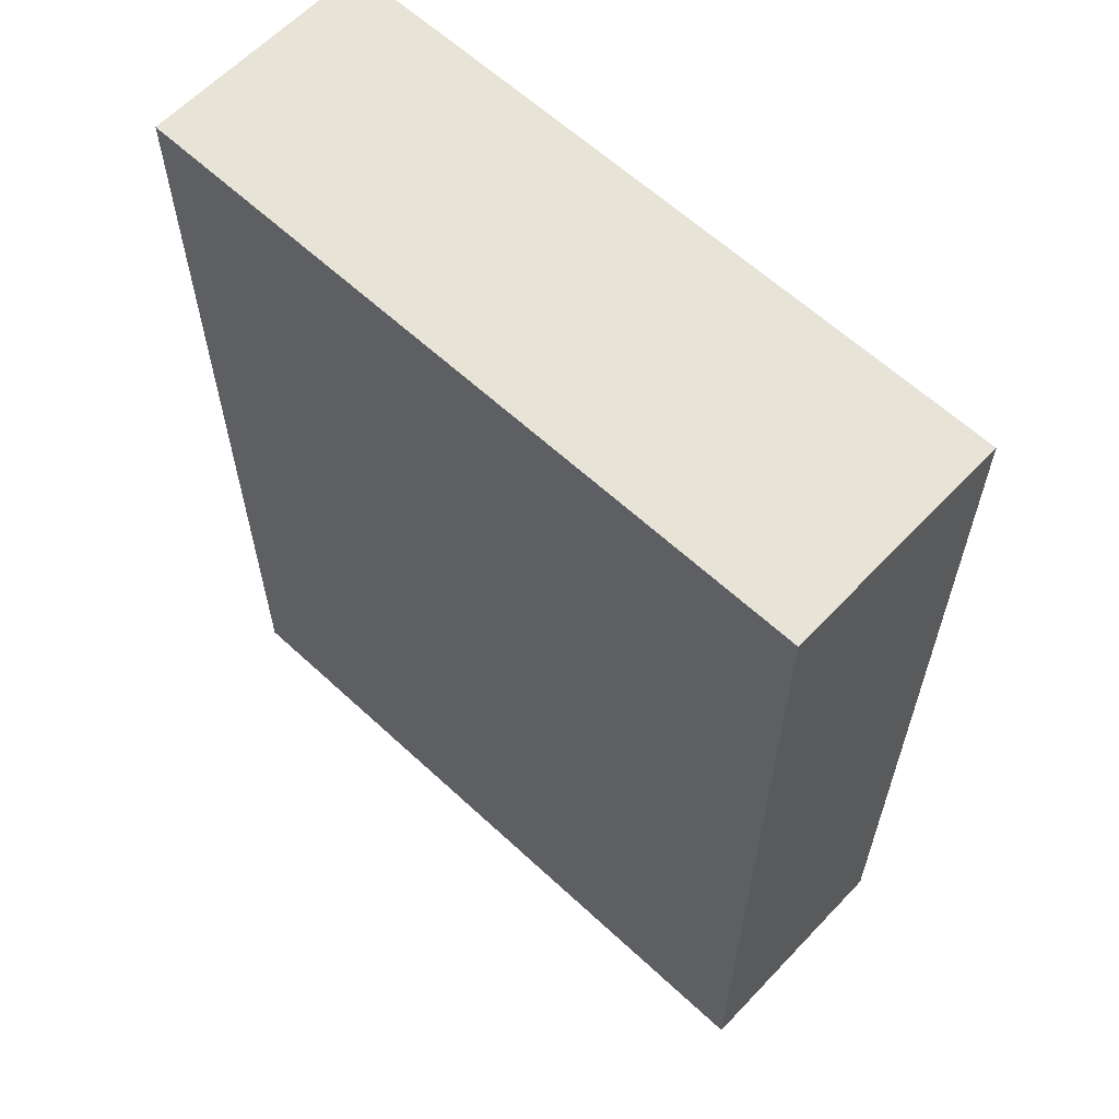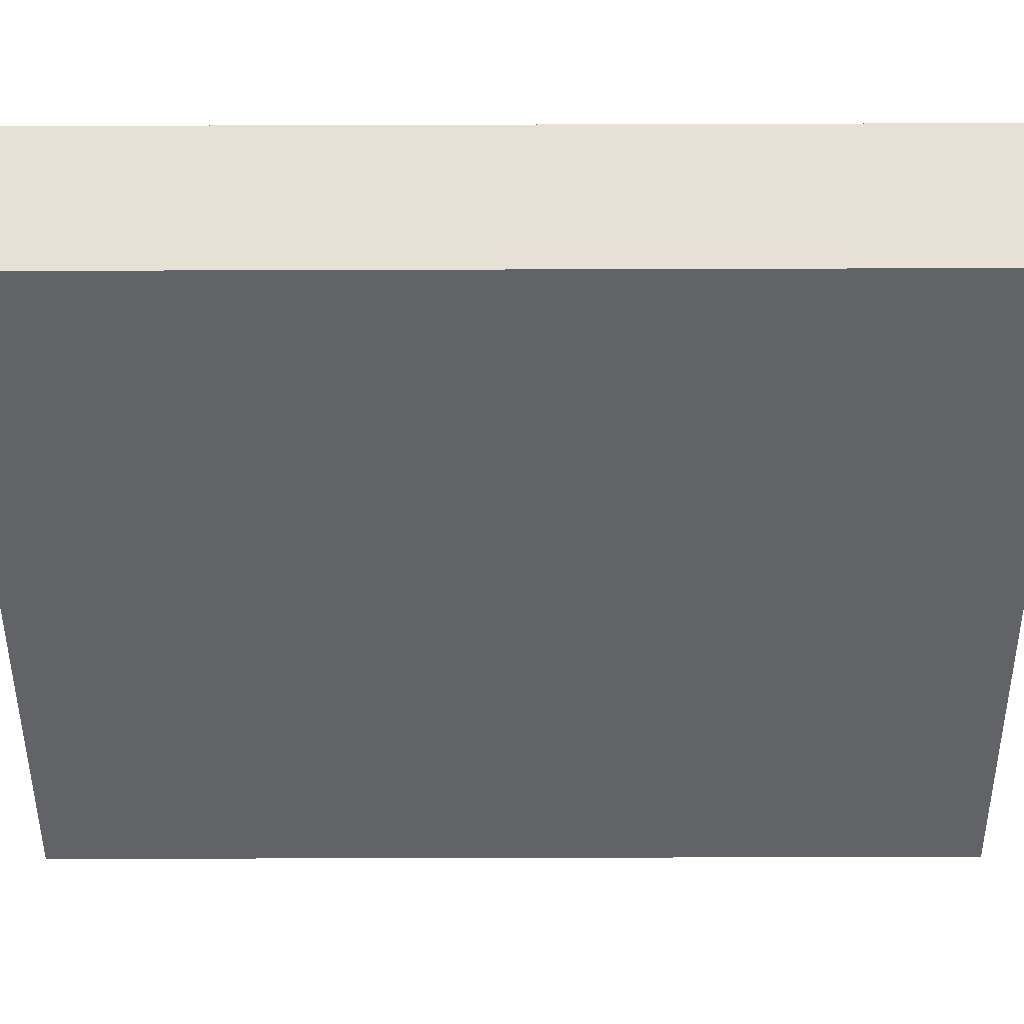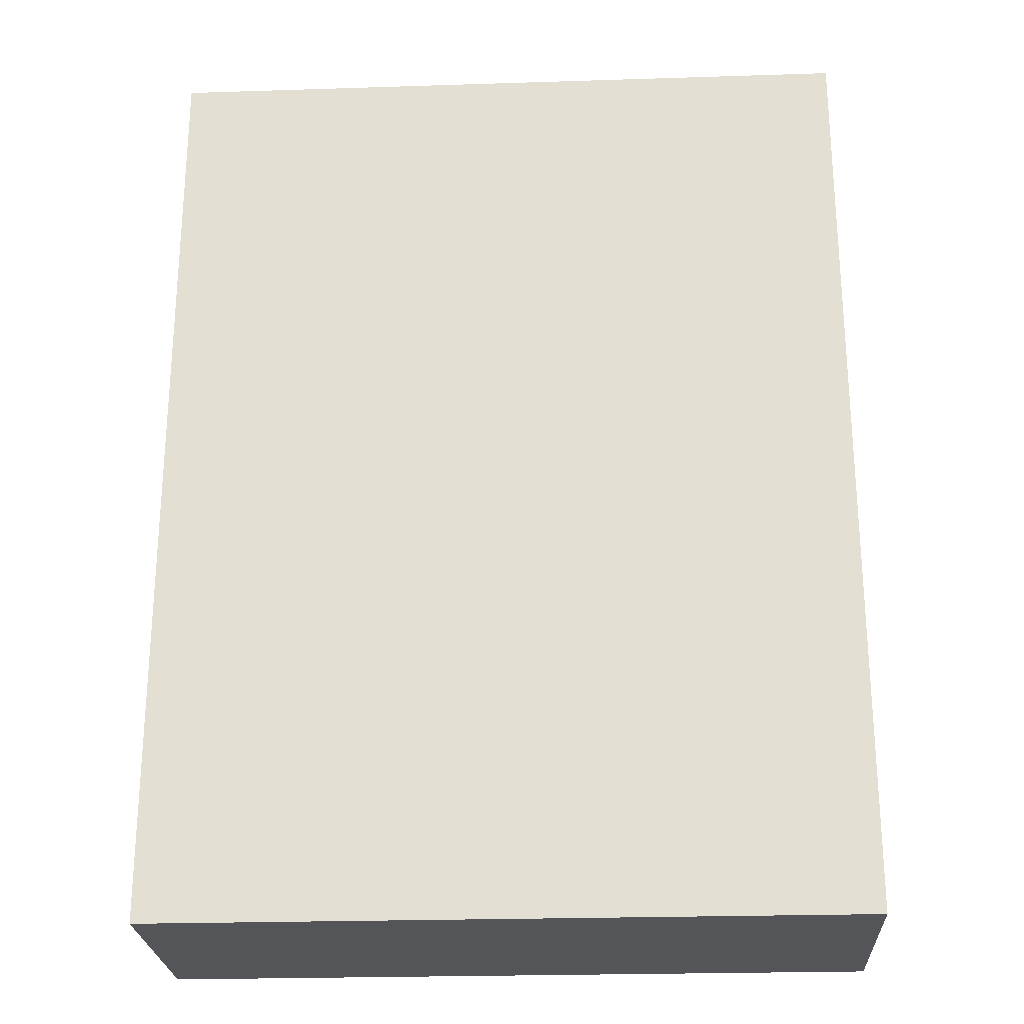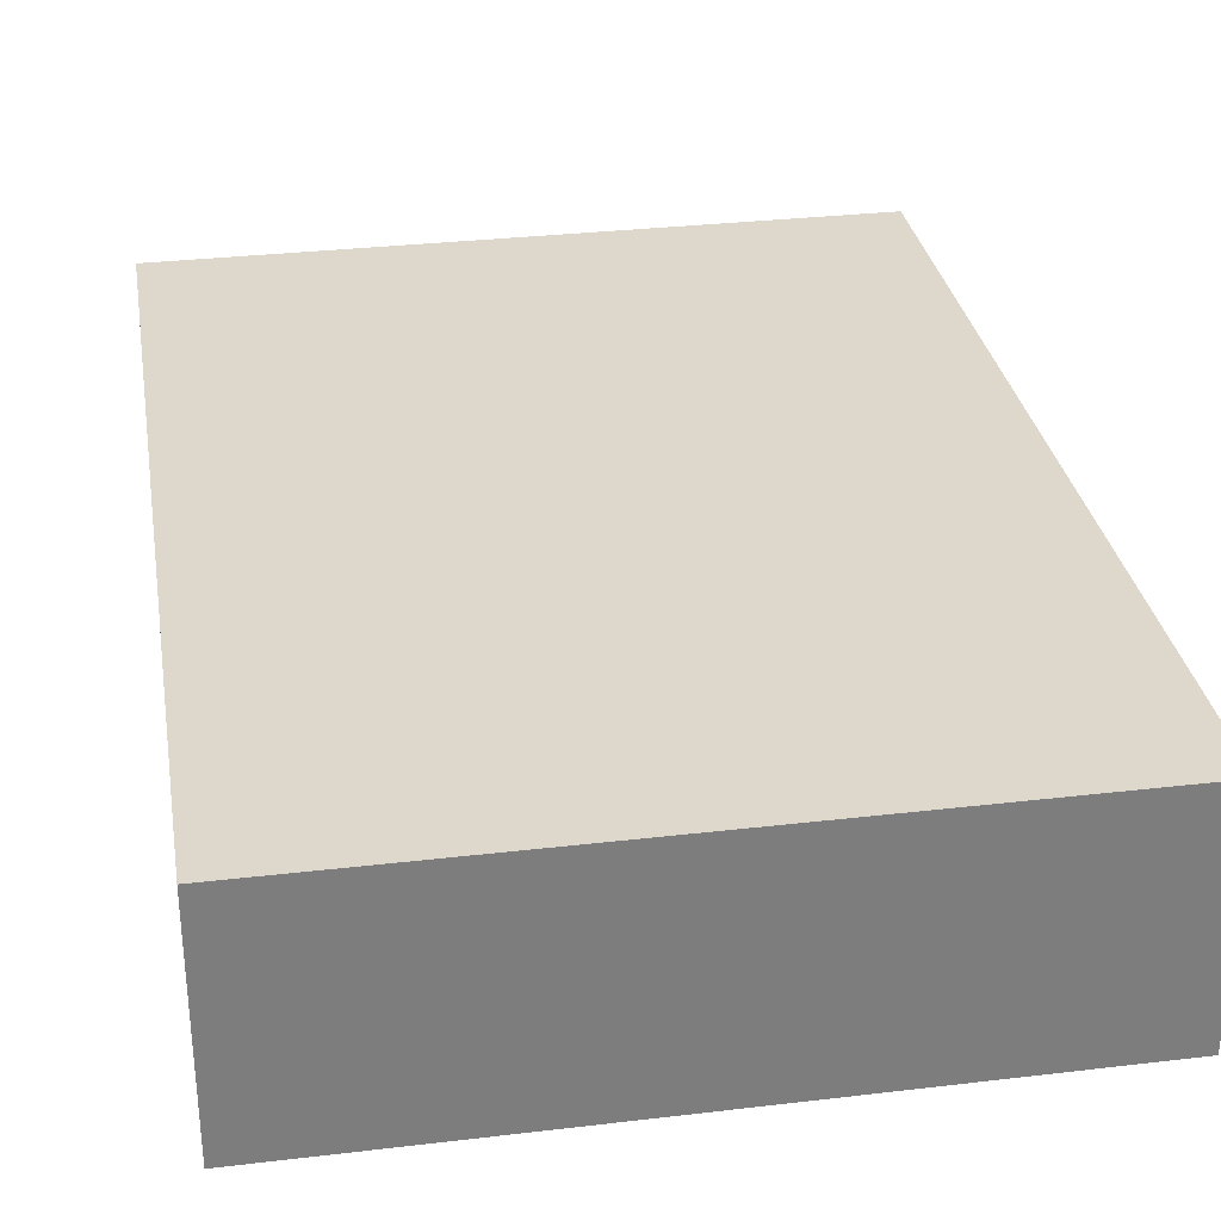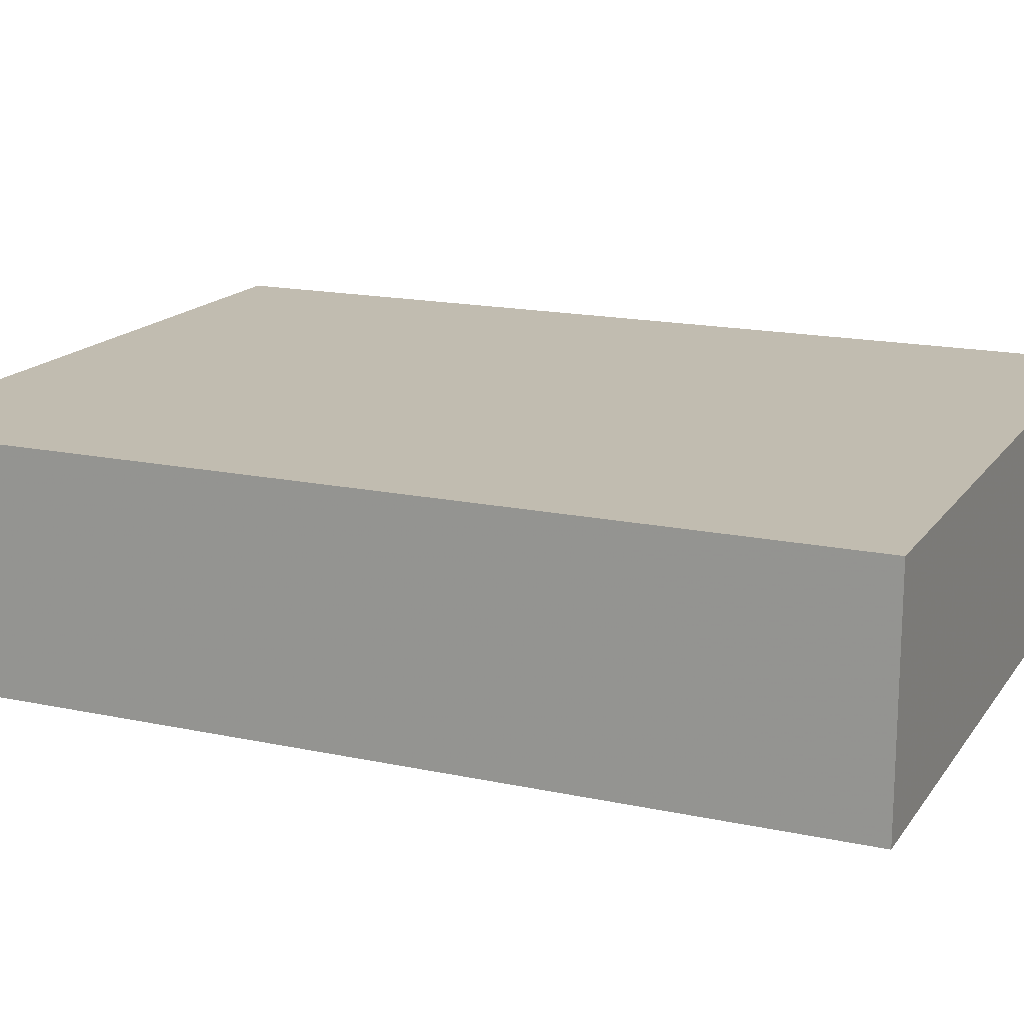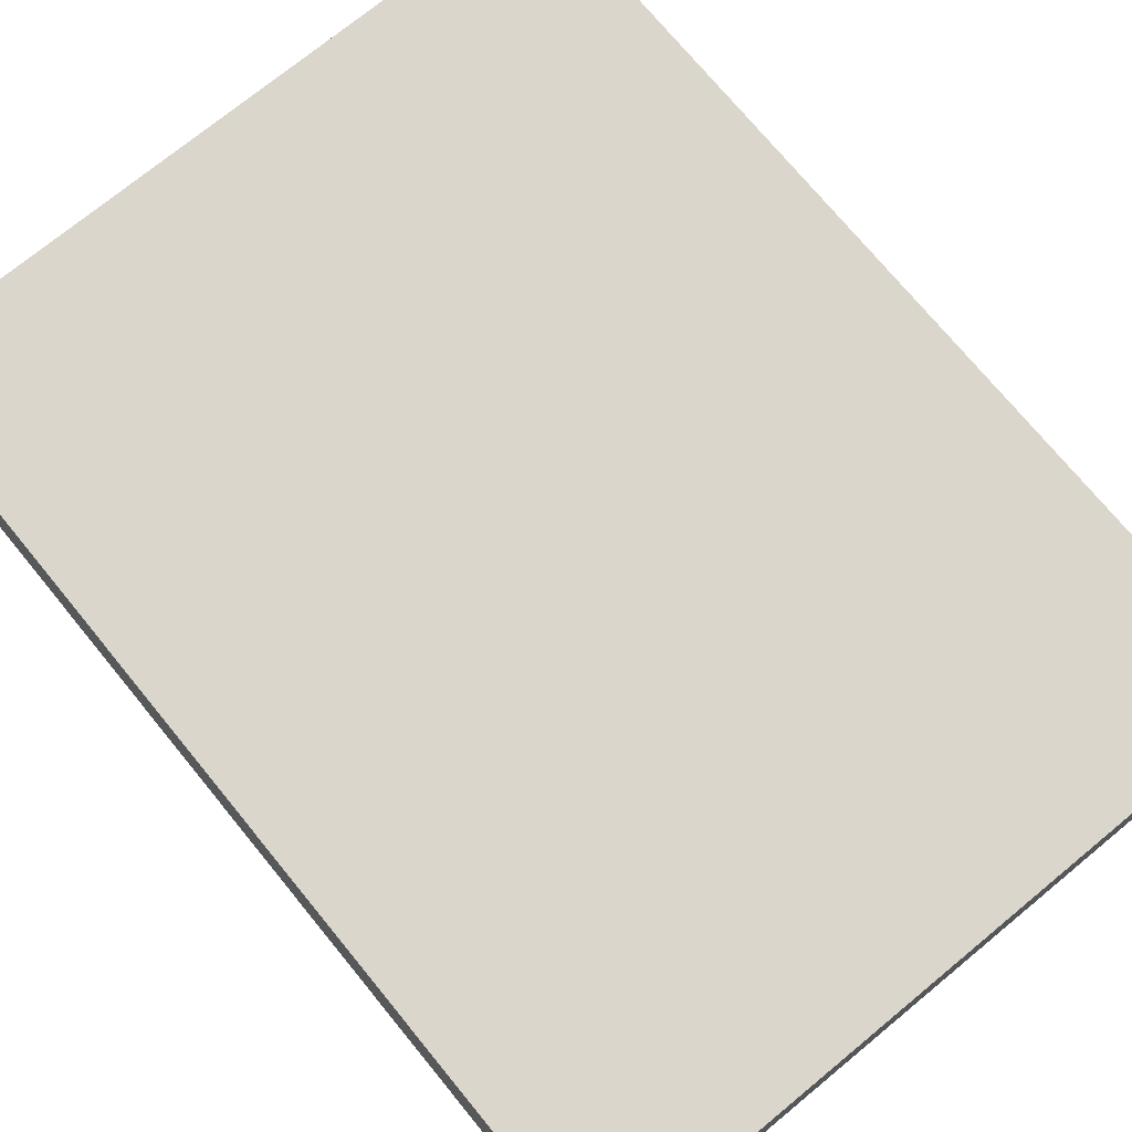
<metadata>
{"format":"obj","ext":"obj","renderer":"f3d","projection":"perspective","resolution":1024,"background":"white","views":[{"elev":61.6,"azim":-136.7,"up":"+Y"},{"elev":-50.9,"azim":90.2,"up":"+Z"},{"elev":-24.7,"azim":-177.0,"up":"+Y"},{"elev":31.3,"azim":-9.5,"up":"+Z"},{"elev":16.5,"azim":113.6,"up":"+Z"},{"elev":73.6,"azim":140.6,"up":"+Z"}]}
</metadata>
<code>
v -336 2880 -32
v -384 2880 -48
v -336 2880 -48
v -384 2880 -32
v -384 2944 -32
v -336 2944 -48
v -384 2944 -48
v -336 2944 -32
f 1 2 3
f 1 4 2
f 5 6 7
f 5 8 6
f 8 3 6
f 8 1 3
f 4 7 2
f 4 5 7
f 4 8 5
f 4 1 8
f 7 3 2
f 7 6 3

</code>
